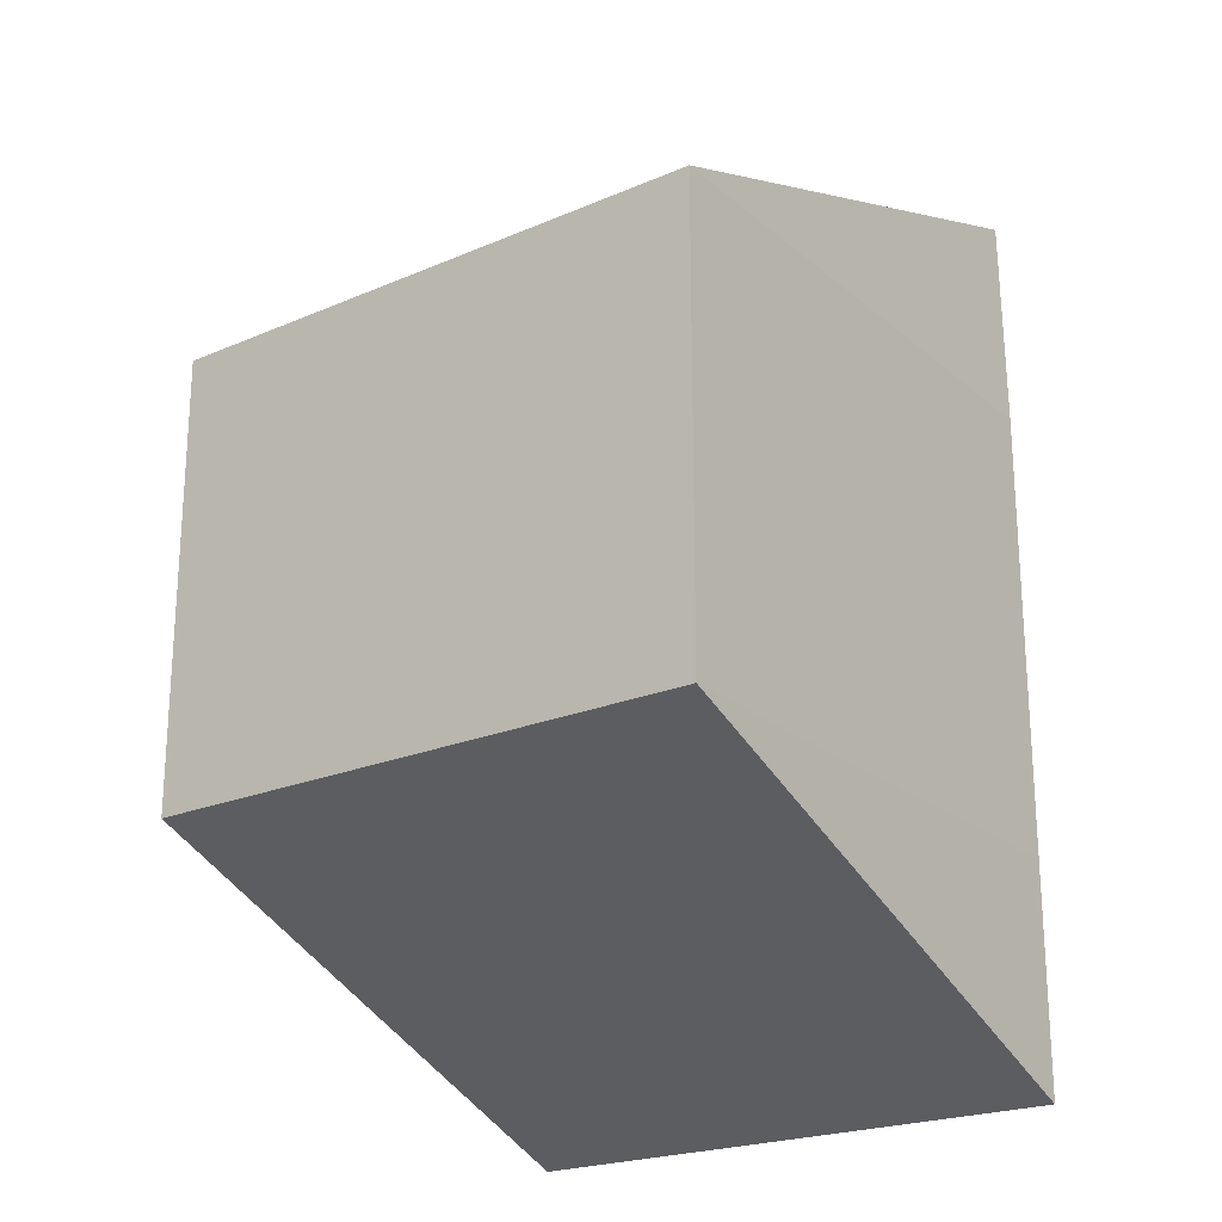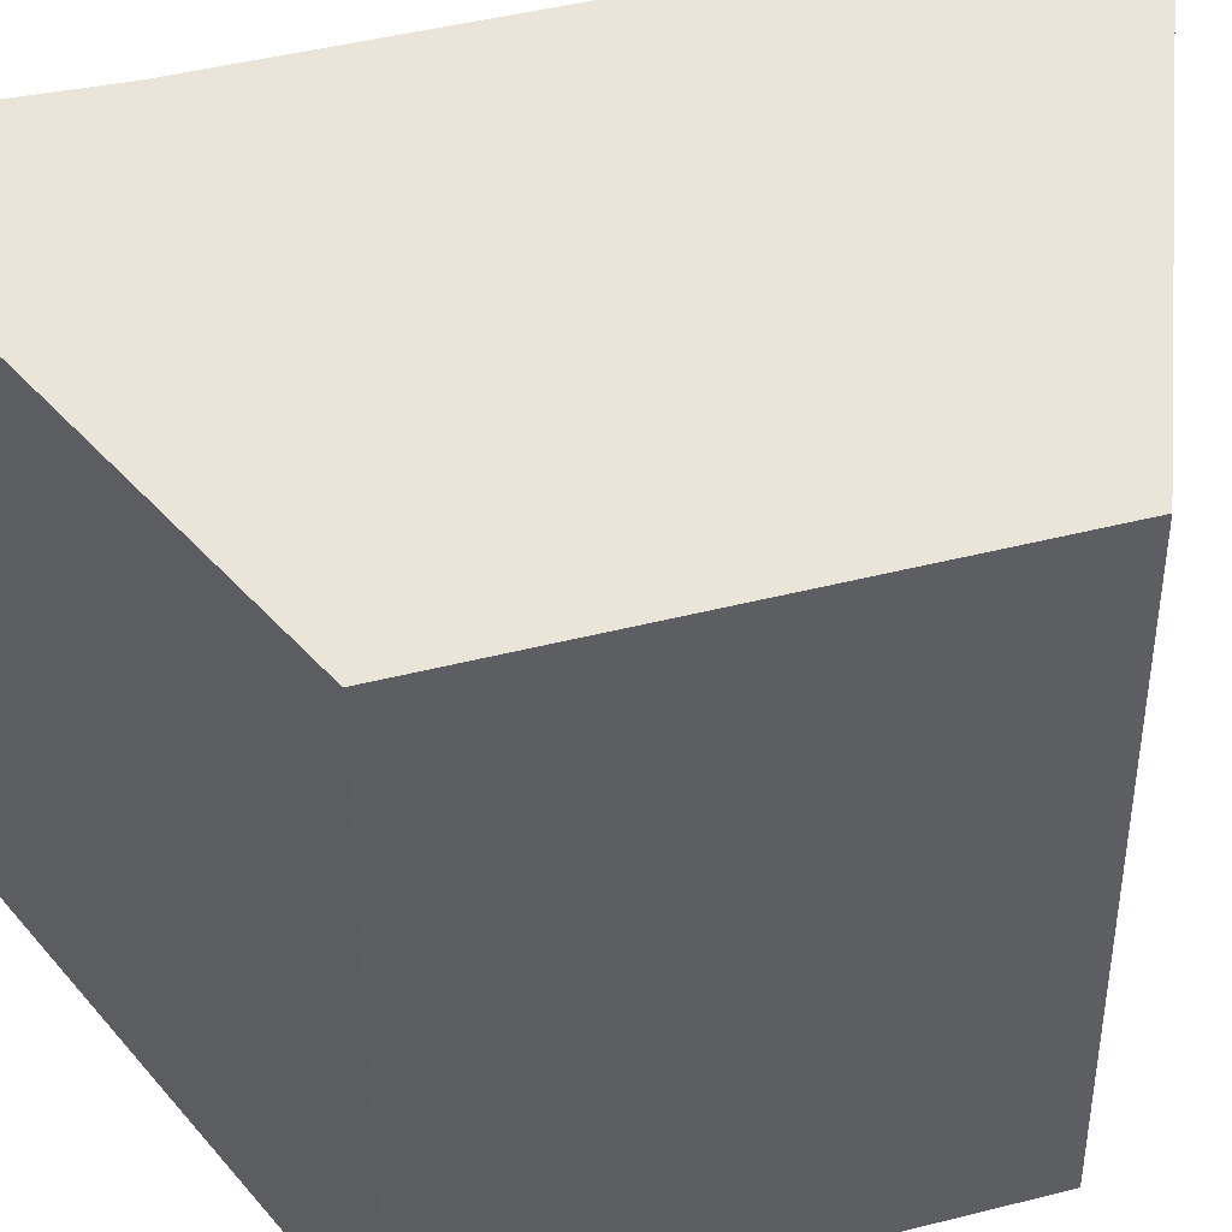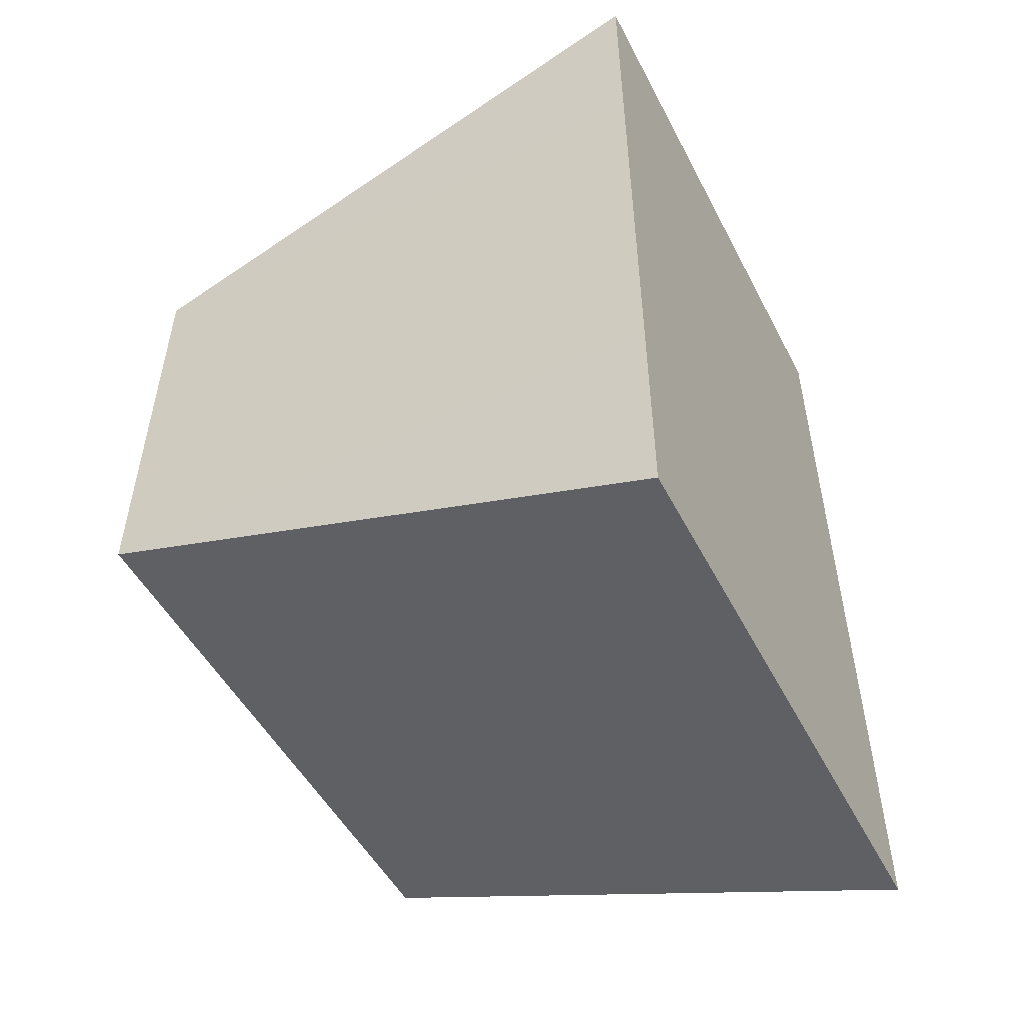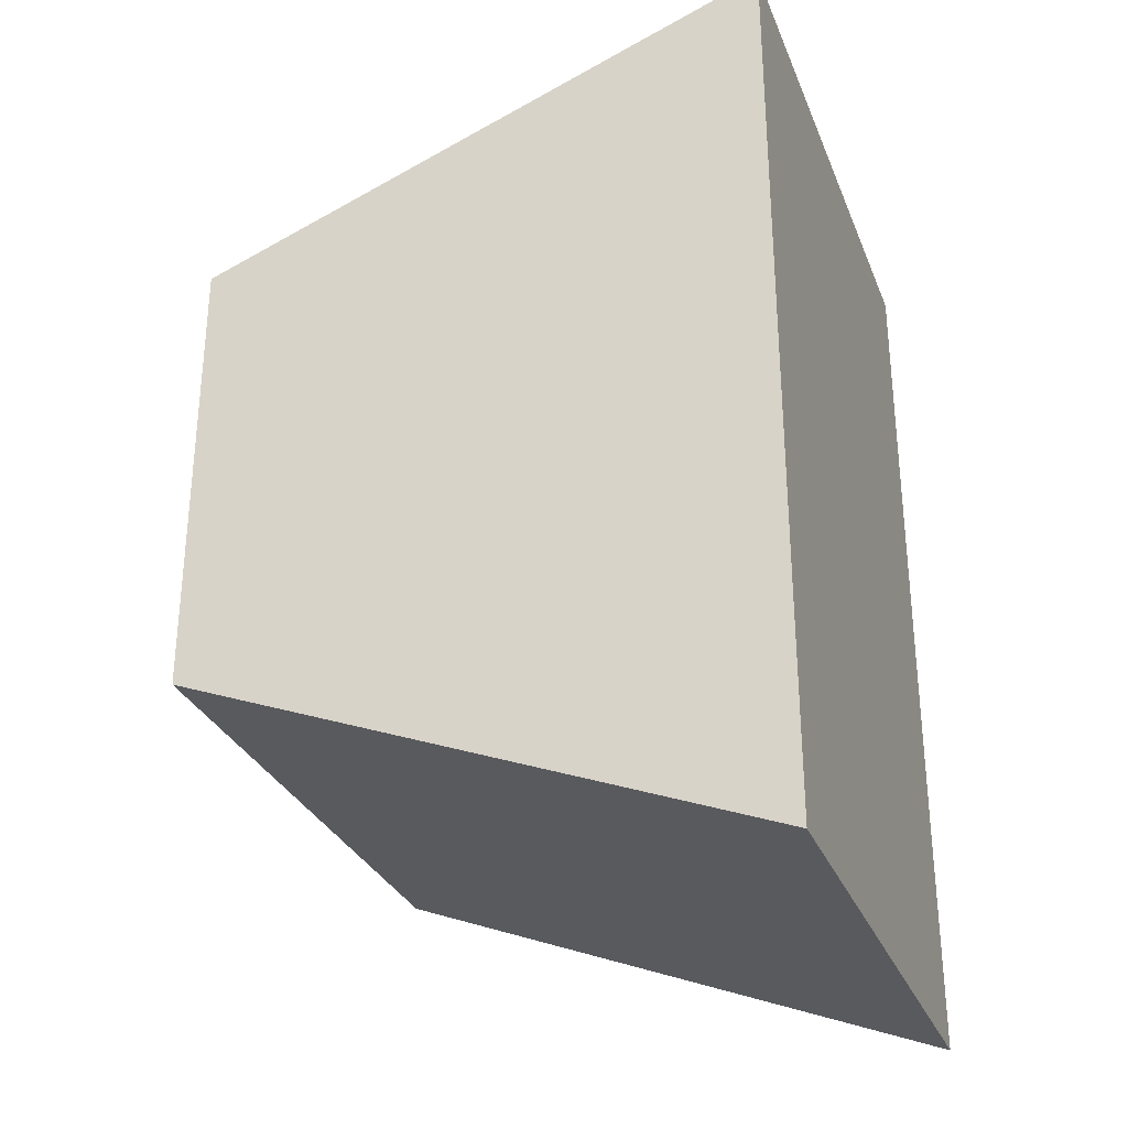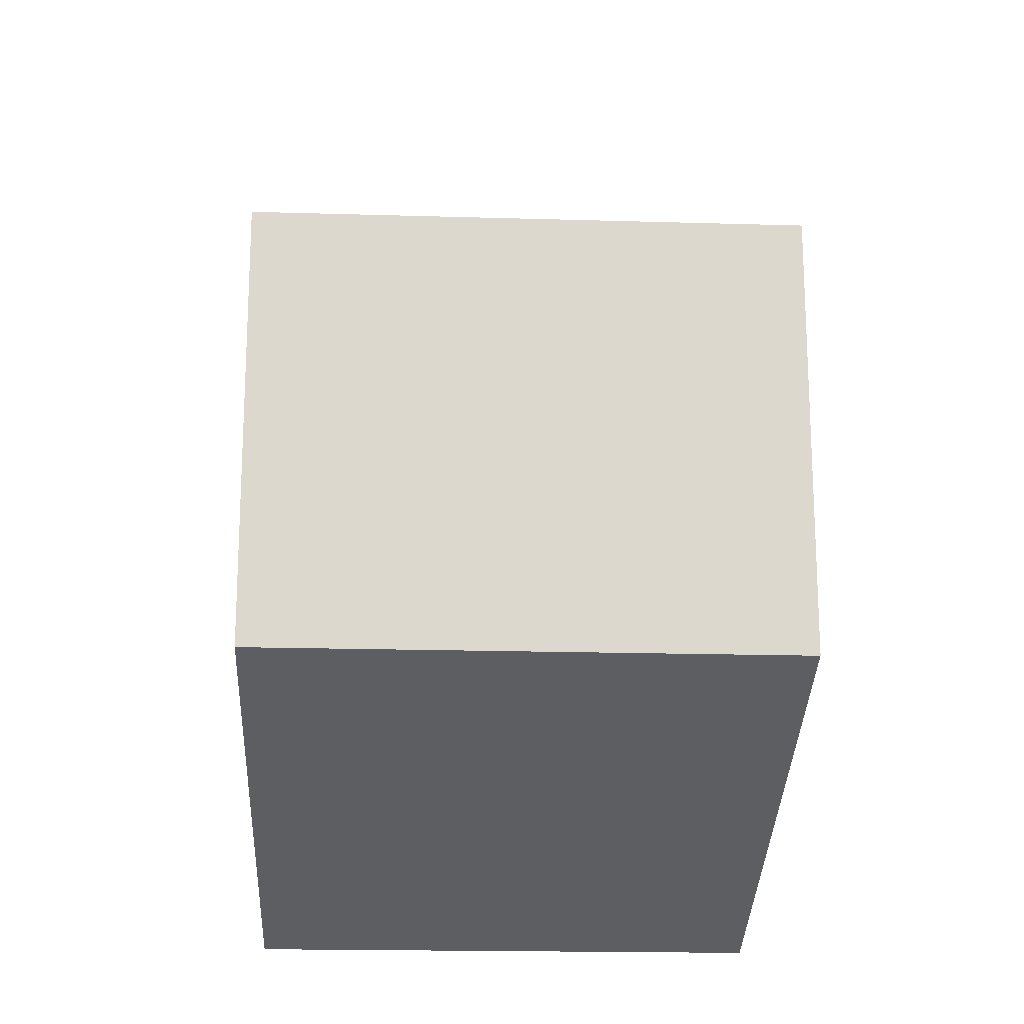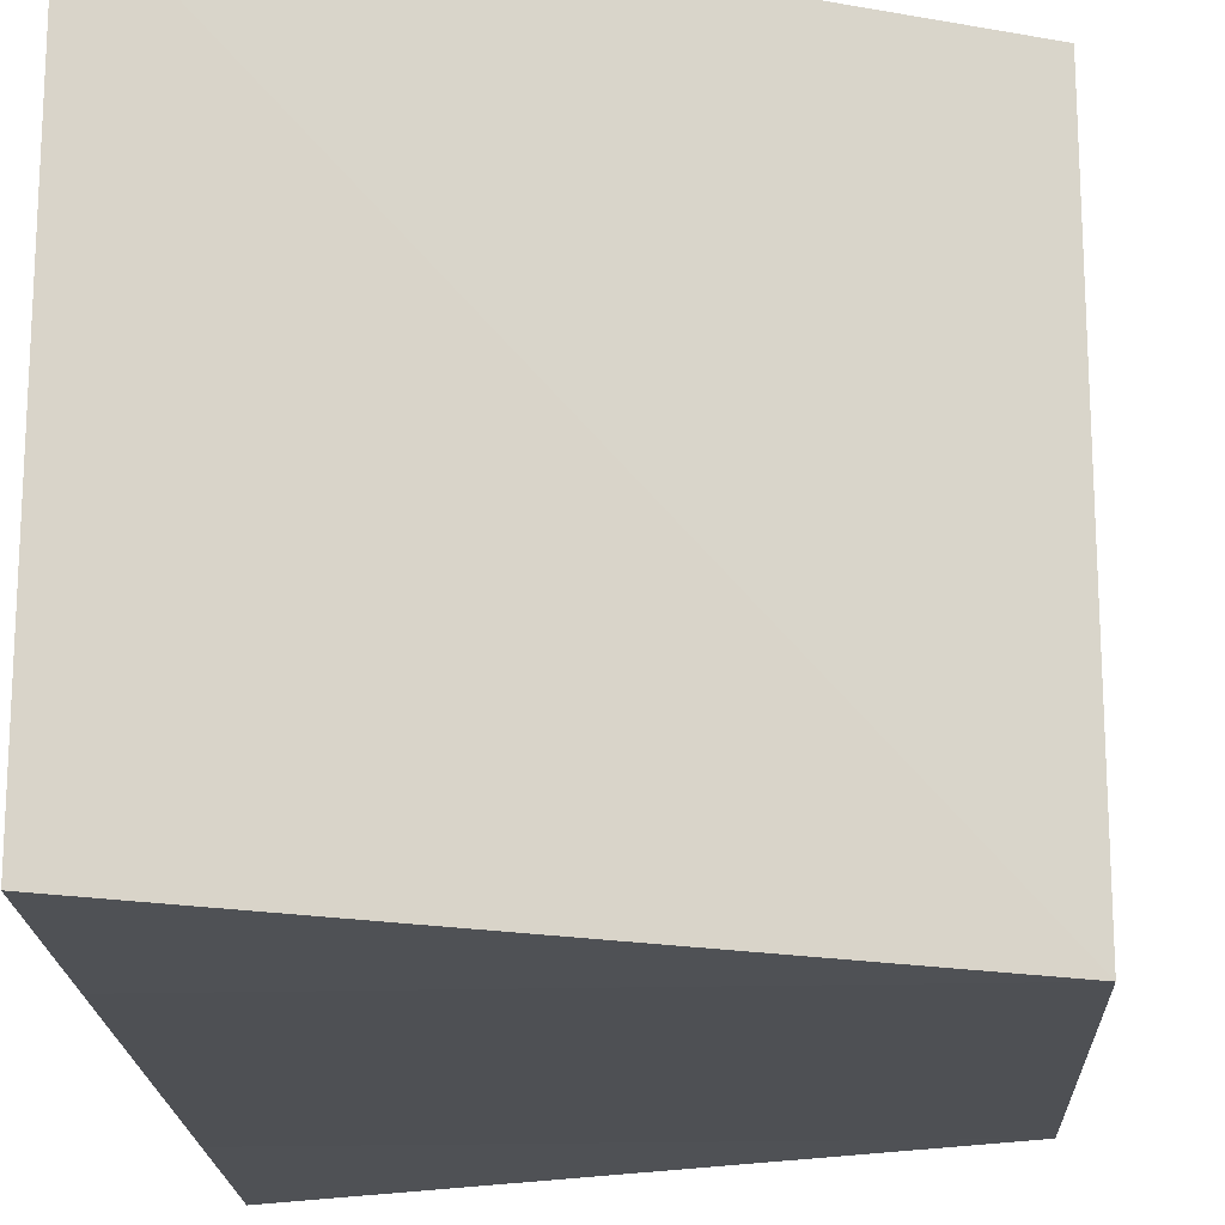
<metadata>
{"format":"obj","ext":"obj","renderer":"f3d","projection":"perspective","resolution":1024,"background":"white","views":[{"elev":-22.6,"azim":-54.1,"up":"+Z"},{"elev":44.6,"azim":-105.7,"up":"+Y"},{"elev":-52.3,"azim":27.7,"up":"+Z"},{"elev":-30.4,"azim":18.9,"up":"+Z"},{"elev":-17.5,"azim":-93.0,"up":"+Z"},{"elev":-18.9,"azim":-177.6,"up":"+Y"}]}
</metadata>
<code>
o 8614
v 2174 1863 17.08
v 2174 1863 17.08
v 2174 1863 17.08
v 2174 1863 17.08
v 2174 1863 17.07
v 2174 1863 17.08
v 2174 1863 17.07
v 2174 1863 17.08
v 2174 1863 17.08
v 2174 1863 17.07
v 2174 1863 17.08
v 2174 1863 17.07
v 2174 1863 17.08
v 2174 1863 17.08
v 2174 1863 17.08
v 2174 1863 17.07
v 2174 1863 17.08
v 2174 1863 17.07
v 2174 1863 17.08
v 2174 1863 17.08
v 2174 1863 17.08
v 2174 1863 17.09
v 2174 1863 17.08
v 2174 1863 17.09
v 2174 1863 17.09
v 2174 1863 17.08
v 2174 1863 17.09
v 2174 1863 17.08
v 2174 1863 17.09
v 2174 1863 17.08
v 2174 1863 17.09
v 2174 1863 17.08
f 1 2 3
f 4 3 2
f 5 1 6
f 7 4 8
f 8 9 10
f 11 12 10
f 13 9 14
f 6 15 16
f 17 18 16
f 17 13 19
f 20 15 21
f 22 20 19
f 11 20 23
f 24 13 23
f 19 2 25
f 26 27 25
f 23 28 29
f 30 31 29
f 4 28 32
f 1 32 28

</code>
